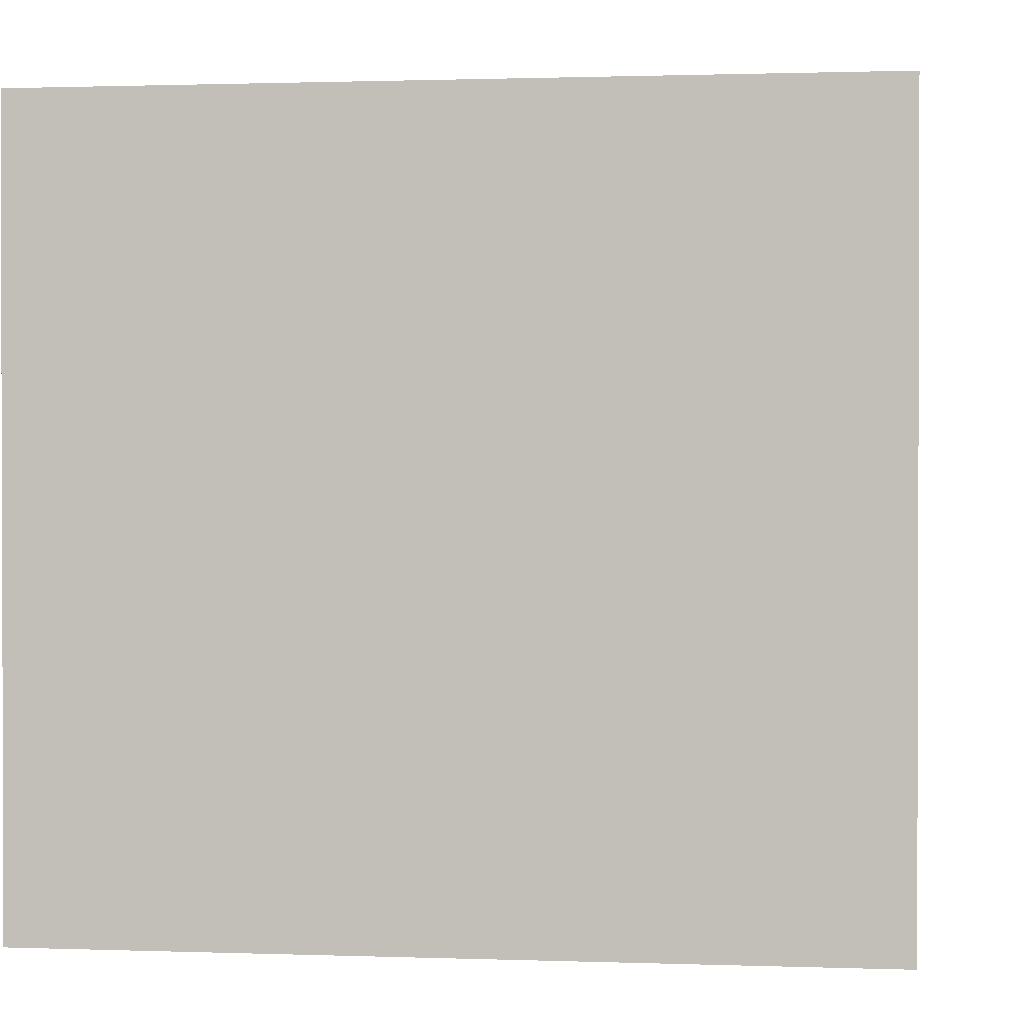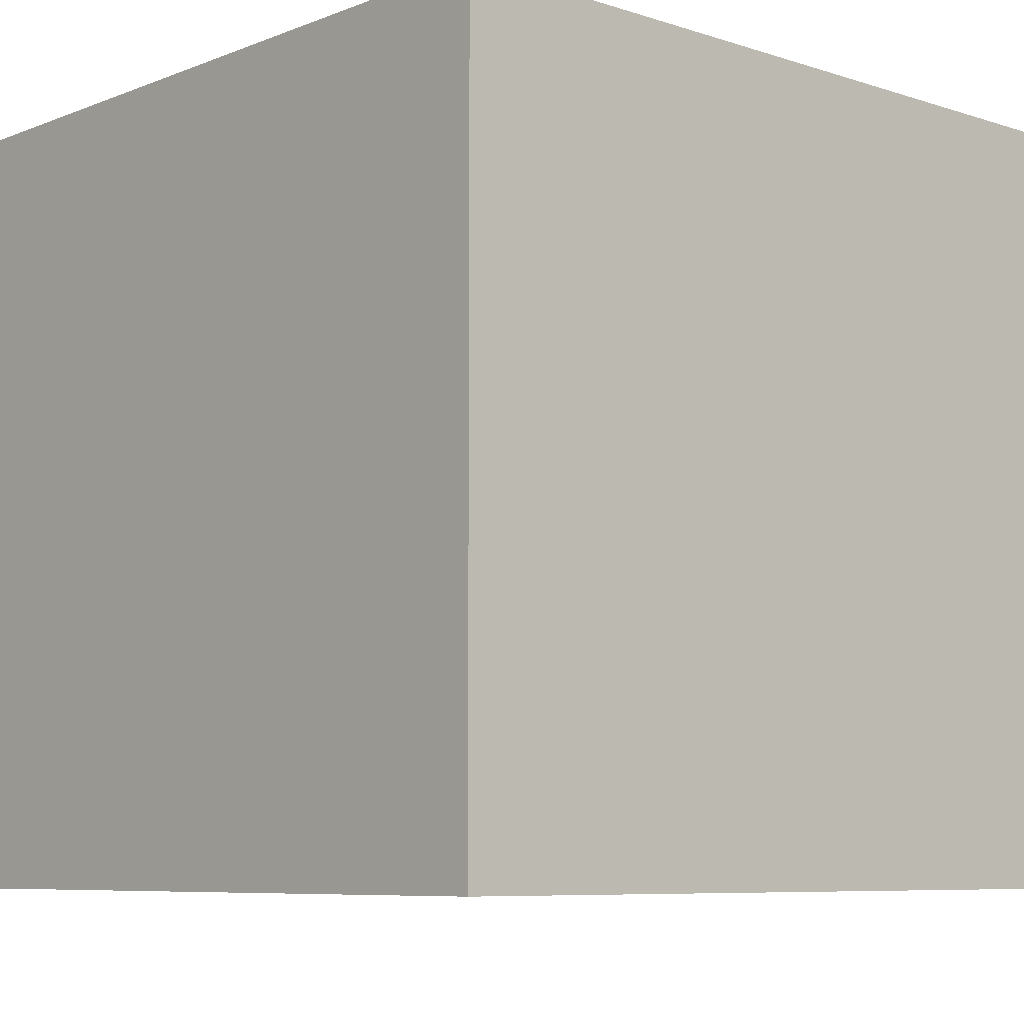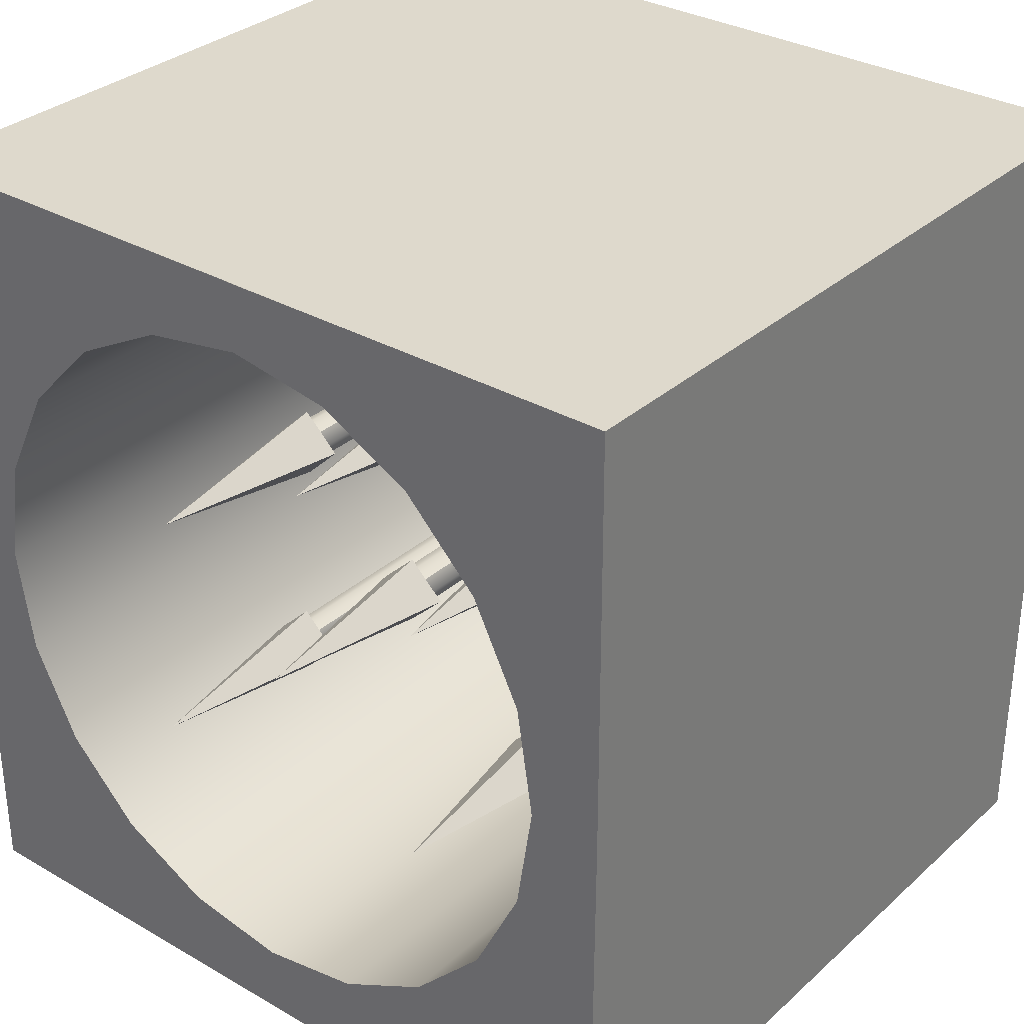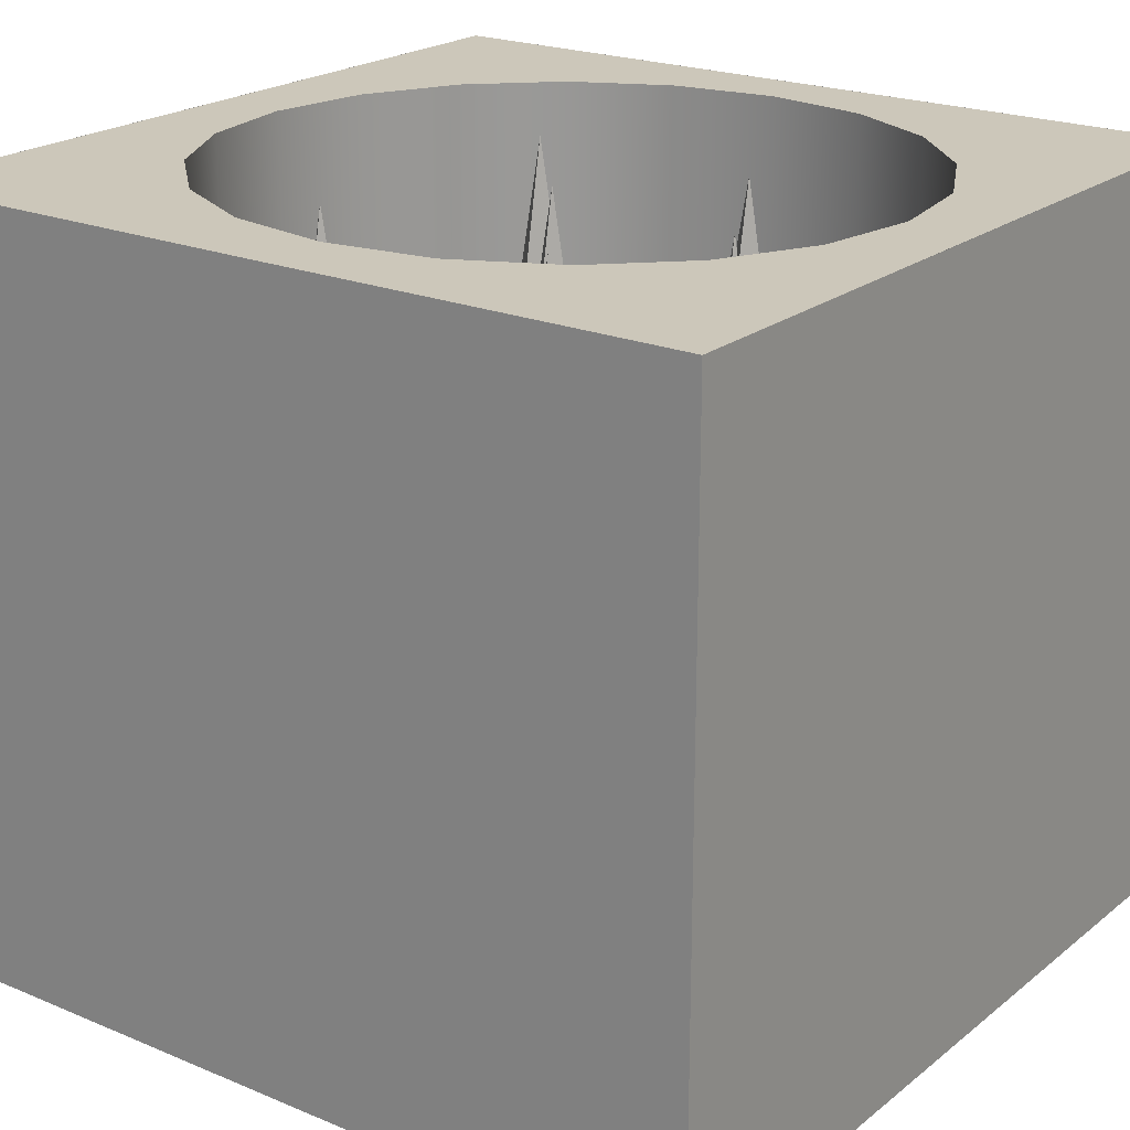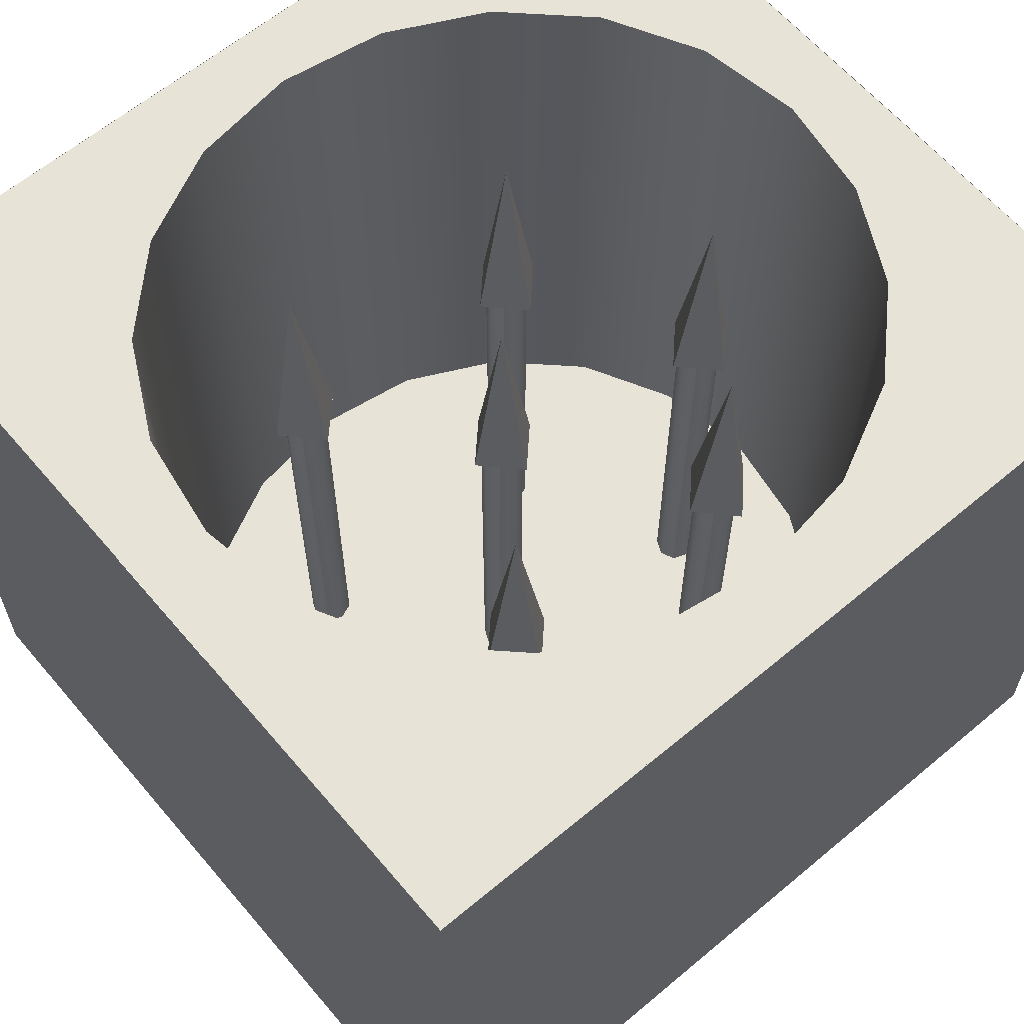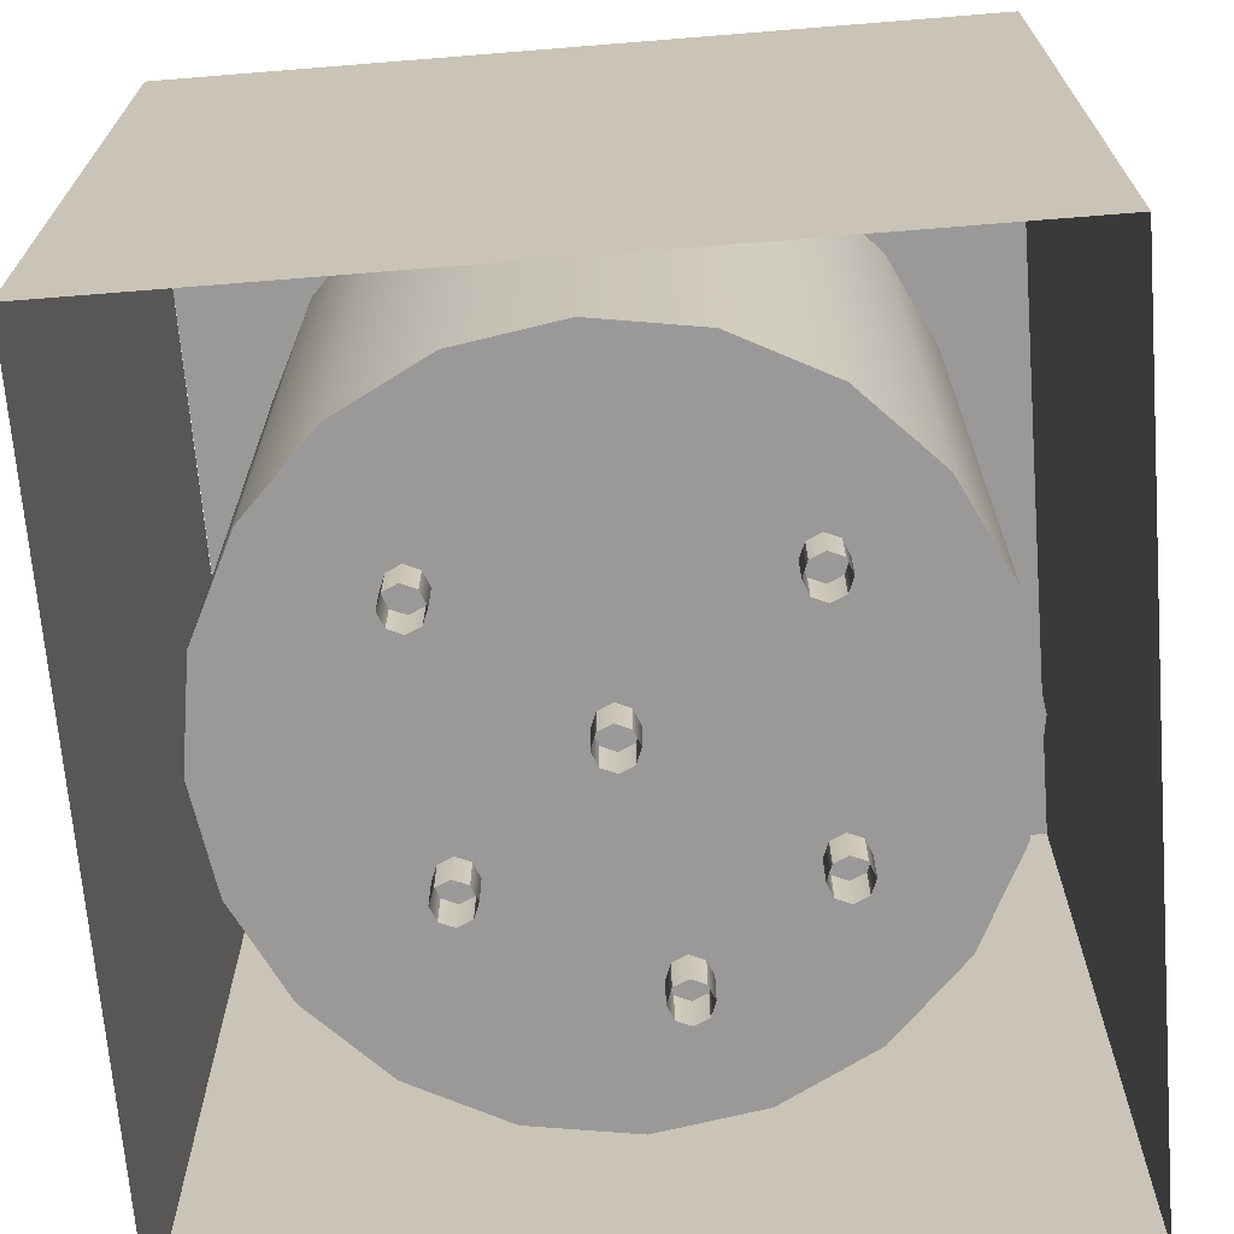
<metadata>
{"format":"obj","ext":"obj","renderer":"f3d","projection":"perspective","resolution":1024,"background":"white","views":[{"elev":1.0,"azim":-172.6,"up":"+Y"},{"elev":-7.5,"azim":47.6,"up":"+Y"},{"elev":31.9,"azim":-141.0,"up":"+Z"},{"elev":21.5,"azim":-53.6,"up":"+Y"},{"elev":62.4,"azim":-130.3,"up":"+Y"},{"elev":-68.9,"azim":-175.4,"up":"+Y"}]}
</metadata>
<code>
g armadilha_default1
v -1.981 -2.603 -2.004
v -2.401 -2.603 -1.599
v -1.981 -2.603 -1.194
v -1.56 -2.603 -1.599
v -1.981 -0.2845 -1.599
v -2.133 -8.057 -1.428
v -1.97 -8.057 -1.356
v -1.807 -8.057 -1.428
v -2.133 -2.41 -1.428
v -1.97 -2.41 -1.356
v -1.807 -2.41 -1.428
v -2.2 -2.41 -1.598
v -1.97 -2.41 -1.598
v -1.74 -2.41 -1.598
v -2.133 -2.41 -1.768
v -1.97 -2.41 -1.841
v -1.807 -2.41 -1.768
v -2.133 -8.057 -1.768
v -1.97 -8.057 -1.841
v -1.807 -8.057 -1.768
v -2.2 -8.057 -1.598
v -1.97 -8.057 -1.598
v -1.74 -8.057 -1.598
v -2.027 -2.603 0.8961
v -2.448 -2.603 1.301
v -2.027 -2.603 1.705
v -1.606 -2.603 1.301
v -2.027 -0.2845 1.301
v -2.179 -8.057 1.471
v -2.016 -8.057 1.544
v -1.853 -8.057 1.471
v -2.179 -2.41 1.471
v -2.016 -2.41 1.544
v -1.853 -2.41 1.471
v -2.246 -2.41 1.302
v -2.016 -2.41 1.302
v -1.786 -2.41 1.302
v -2.179 -2.41 1.132
v -2.016 -2.41 1.059
v -1.853 -2.41 1.132
v -2.179 -8.057 1.132
v -2.016 -8.057 1.059
v -1.853 -8.057 1.132
v -2.246 -8.057 1.302
v -2.016 -8.057 1.302
v -1.786 -8.057 1.302
v -0.511 -2.603 2.011
v -0.9317 -2.603 2.416
v -0.511 -2.603 2.821
v -0.09017 -2.603 2.416
v -0.511 -0.2845 2.416
v -0.663 -8.057 2.587
v -0.5001 -8.057 2.659
v -0.3372 -8.057 2.587
v -0.663 -2.41 2.587
v -0.5001 -2.41 2.659
v -0.3372 -2.41 2.587
v -0.7299 -2.41 2.417
v -0.5001 -2.41 2.417
v -0.2702 -2.41 2.417
v -0.663 -2.41 2.247
v -0.5001 -2.41 2.174
v -0.3372 -2.41 2.247
v -0.663 -8.057 2.247
v -0.5001 -8.057 2.174
v -0.3372 -8.057 2.247
v -0.7299 -8.057 2.417
v -0.5001 -8.057 2.417
v -0.2702 -8.057 2.417
v -0.03127 -2.603 -0.5461
v -0.4521 -2.603 -0.1414
v -0.03127 -2.603 0.2633
v 0.3895 -2.603 -0.1414
v -0.03127 -0.2845 -0.1414
v -0.1833 -8.057 0.02944
v -0.02039 -8.057 0.1021
v 0.1425 -8.057 0.02944
v -0.1833 -2.41 0.02944
v -0.02039 -2.41 0.1021
v 0.1425 -2.41 0.02944
v -0.2502 -2.41 -0.1405
v -0.02039 -2.41 -0.1405
v 0.2095 -2.41 -0.1405
v -0.1833 -2.41 -0.3105
v -0.02039 -2.41 -0.3832
v 0.1425 -2.41 -0.3105
v -0.1833 -8.057 -0.3105
v -0.02039 -8.057 -0.3832
v 0.1425 -8.057 -0.3105
v -0.2502 -8.057 -0.1405
v -0.02039 -8.057 -0.1405
v 0.2095 -8.057 -0.1405
v 1.708 -2.603 -2.004
v 1.287 -2.603 -1.599
v 1.708 -2.603 -1.194
v 2.129 -2.603 -1.599
v 1.708 -0.2845 -1.599
v 1.556 -8.057 -1.428
v 1.719 -8.057 -1.356
v 1.882 -8.057 -1.428
v 1.556 -2.41 -1.428
v 1.719 -2.41 -1.356
v 1.882 -2.41 -1.428
v 1.489 -2.41 -1.598
v 1.719 -2.41 -1.598
v 1.949 -2.41 -1.598
v 1.556 -2.41 -1.768
v 1.719 -2.41 -1.841
v 1.882 -2.41 -1.768
v 1.556 -8.057 -1.768
v 1.719 -8.057 -1.841
v 1.882 -8.057 -1.768
v 1.489 -8.057 -1.598
v 1.719 -8.057 -1.598
v 1.949 -8.057 -1.598
v 1.539 -2.603 0.847
v 1.118 -2.603 1.252
v 1.539 -2.603 1.656
v 1.96 -2.603 1.252
v 1.539 -0.2845 1.252
v 1.387 -8.057 1.422
v 1.55 -8.057 1.495
v 1.713 -8.057 1.422
v 1.387 -2.41 1.422
v 1.55 -2.41 1.495
v 1.713 -2.41 1.422
v 1.32 -2.41 1.252
v 1.55 -2.41 1.252
v 1.78 -2.41 1.252
v 1.387 -2.41 1.082
v 1.55 -2.41 1.01
v 1.713 -2.41 1.082
v 1.387 -8.057 1.082
v 1.55 -8.057 1.01
v 1.713 -8.057 1.082
v 1.32 -8.057 1.252
v 1.55 -8.057 1.252
v 1.78 -8.057 1.252
v 3.701 -7.575 1.277
v 3.891 -7.575 0.04457
v 0.01678 -7.575 0.04457
v 3.151 -7.575 2.389
v 2.294 -7.575 3.272
v 1.214 -7.575 3.839
v 0.01678 -7.575 4.034
v -1.18 -7.575 3.839
v -2.26 -7.575 3.272
v -3.117 -7.575 2.389
v -3.668 -7.575 1.277
v -3.857 -7.575 0.04457
v -3.668 -7.575 -1.188
v -3.117 -7.575 -2.3
v -2.26 -7.575 -3.183
v -1.18 -7.575 -3.749
v 0.01678 -7.575 -3.945
v 1.214 -7.575 -3.749
v 2.294 -7.575 -3.183
v 3.151 -7.575 -2.3
v 3.701 -7.575 -1.188
v 3.891 -0.02005 0.04457
v 3.701 -0.02005 1.277
v 3.151 -0.02005 2.389
v 2.294 -0.02005 3.272
v 1.214 -0.02005 3.839
v 0.01678 -0.02005 4.034
v -1.18 -0.02005 3.839
v -2.26 -0.02005 3.272
v -3.117 -0.02005 2.389
v -3.668 -0.02005 1.277
v -3.857 -0.02005 0.04457
v -3.668 -0.02005 -1.188
v -3.117 -0.02005 -2.3
v -2.26 -0.02005 -3.183
v -1.18 -0.02005 -3.749
v 0.01678 -0.02005 -3.945
v 1.214 -0.02005 -3.749
v 2.294 -0.02005 -3.183
v 3.151 -0.02005 -2.3
v 3.701 -0.02005 -1.188
v -4.674 -8.872 -4.802
v -4.674 -8.872 4.826
v -4.674 -0.02005 4.826
v -4.674 -0.02005 -4.802
v 4.656 -8.872 4.826
v 4.656 -8.872 -4.802
v 4.656 -0.02005 -4.801
v 4.655 -0.02005 4.826
v 4.652 -0.02005 0.04457
v 0.01679 -0.02005 4.821
v -4.689 -0.02005 0.04457
v 0.01679 -0.02005 -4.798
g armadilha_group armadilha_pasted__polySurface116 armadilha_polySurface1 group polySurface1
f 1 4 3 2
f 1 2 5
f 2 3 5
f 3 4 5
f 4 1 5
f 6 7 10 9
f 7 8 11 10
f 9 10 13 12
f 10 11 14 13
f 12 13 16 15
f 13 14 17 16
f 15 16 19 18
f 16 17 20 19
f 18 19 22 21
f 19 20 23 22
f 21 22 7 6
f 22 23 8 7
f 23 20 17 14
f 8 23 14 11
f 18 21 12 15
f 21 6 9 12
f 24 27 26 25
f 24 25 28
f 25 26 28
f 26 27 28
f 27 24 28
f 29 30 33 32
f 30 31 34 33
f 32 33 36 35
f 33 34 37 36
f 35 36 39 38
f 36 37 40 39
f 38 39 42 41
f 39 40 43 42
f 41 42 45 44
f 42 43 46 45
f 44 45 30 29
f 45 46 31 30
f 46 43 40 37
f 31 46 37 34
f 41 44 35 38
f 44 29 32 35
f 47 50 49 48
f 47 48 51
f 48 49 51
f 49 50 51
f 50 47 51
f 52 53 56 55
f 53 54 57 56
f 55 56 59 58
f 56 57 60 59
f 58 59 62 61
f 59 60 63 62
f 61 62 65 64
f 62 63 66 65
f 64 65 68 67
f 65 66 69 68
f 67 68 53 52
f 68 69 54 53
f 69 66 63 60
f 54 69 60 57
f 64 67 58 61
f 67 52 55 58
f 70 73 72 71
f 70 71 74
f 71 72 74
f 72 73 74
f 73 70 74
f 75 76 79 78
f 76 77 80 79
f 78 79 82 81
f 79 80 83 82
f 81 82 85 84
f 82 83 86 85
f 84 85 88 87
f 85 86 89 88
f 87 88 91 90
f 88 89 92 91
f 90 91 76 75
f 91 92 77 76
f 92 89 86 83
f 77 92 83 80
f 87 90 81 84
f 90 75 78 81
f 93 96 95 94
f 93 94 97
f 94 95 97
f 95 96 97
f 96 93 97
f 98 99 102 101
f 99 100 103 102
f 101 102 105 104
f 102 103 106 105
f 104 105 108 107
f 105 106 109 108
f 107 108 111 110
f 108 109 112 111
f 110 111 114 113
f 111 112 115 114
f 113 114 99 98
f 114 115 100 99
f 115 112 109 106
f 100 115 106 103
f 110 113 104 107
f 113 98 101 104
f 116 119 118 117
f 116 117 120
f 117 118 120
f 118 119 120
f 119 116 120
f 121 122 125 124
f 122 123 126 125
f 124 125 128 127
f 125 126 129 128
f 127 128 131 130
f 128 129 132 131
f 130 131 134 133
f 131 132 135 134
f 133 134 137 136
f 134 135 138 137
f 136 137 122 121
f 137 138 123 122
f 138 135 132 129
f 123 138 129 126
f 133 136 127 130
f 136 121 124 127
f 139 140 141
f 142 139 141
f 143 142 141
f 144 143 141
f 145 144 141
f 146 145 141
f 147 146 141
f 148 147 141
f 149 148 141
f 150 149 141
f 151 150 141
f 152 151 141
f 153 152 141
f 154 153 141
f 155 154 141
f 156 155 141
f 157 156 141
f 158 157 141
f 159 158 141
f 140 159 141
f 160 140 139 161
f 161 139 142 162
f 162 142 143 163
f 163 143 144 164
f 164 144 145 165
f 165 145 146 166
f 166 146 147 167
f 167 147 148 168
f 168 148 149 169
f 169 149 150 170
f 170 150 151 171
f 171 151 152 172
f 172 152 153 173
f 173 153 154 174
f 174 154 155 175
f 175 155 156 176
f 176 156 157 177
f 177 157 158 178
f 178 158 159 179
f 179 159 140 160
f 180 181 182 183
f 184 185 186 187
f 180 185 184 181
f 183 186 185 180
f 181 184 187 182
f 160 161 187 188
f 161 162 187
f 162 163 187
f 163 164 187
f 164 165 189 187
f 165 166 182 189
f 166 167 182
f 167 168 182
f 168 169 182
f 169 170 190 182
f 170 171 183 190
f 171 172 183
f 172 173 183
f 173 174 183
f 174 175 191 183
f 175 176 186 191
f 176 177 186
f 177 178 186
f 178 179 186
f 179 160 188 186

</code>
